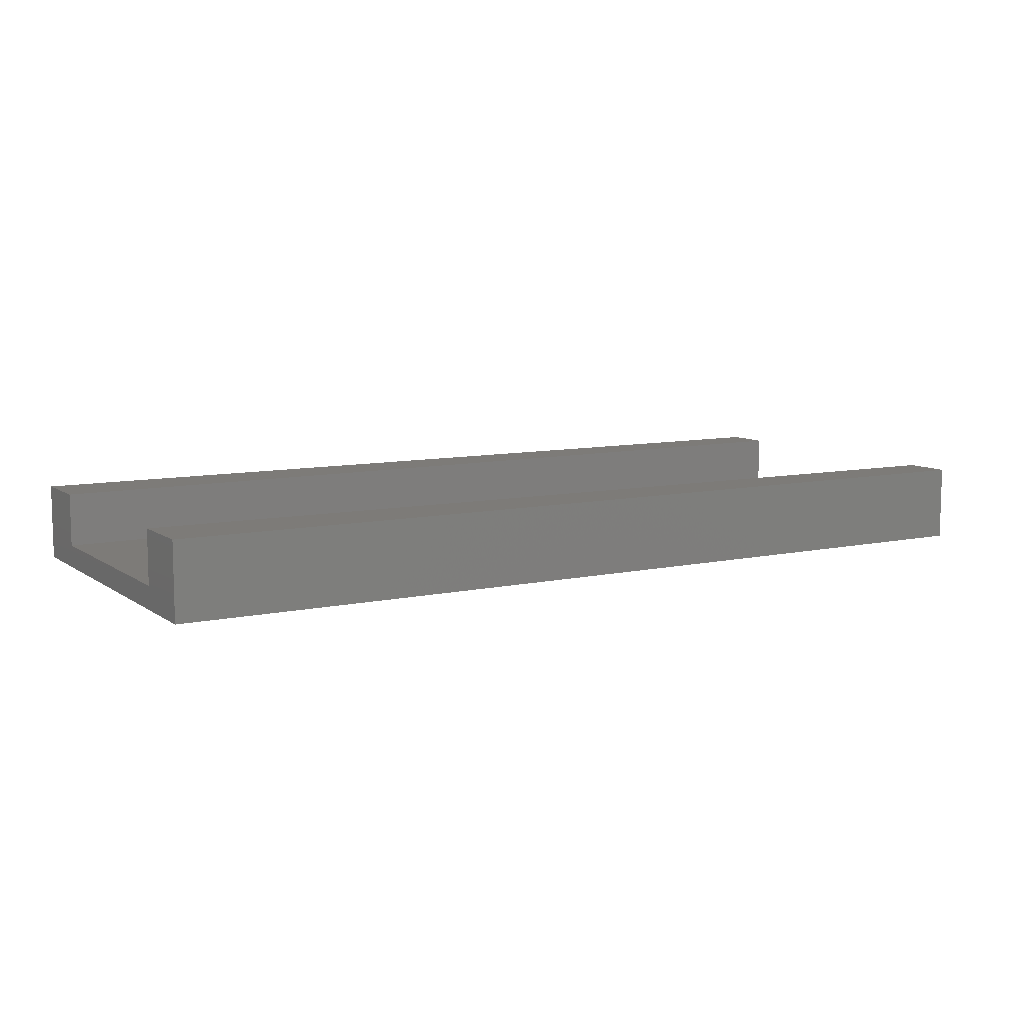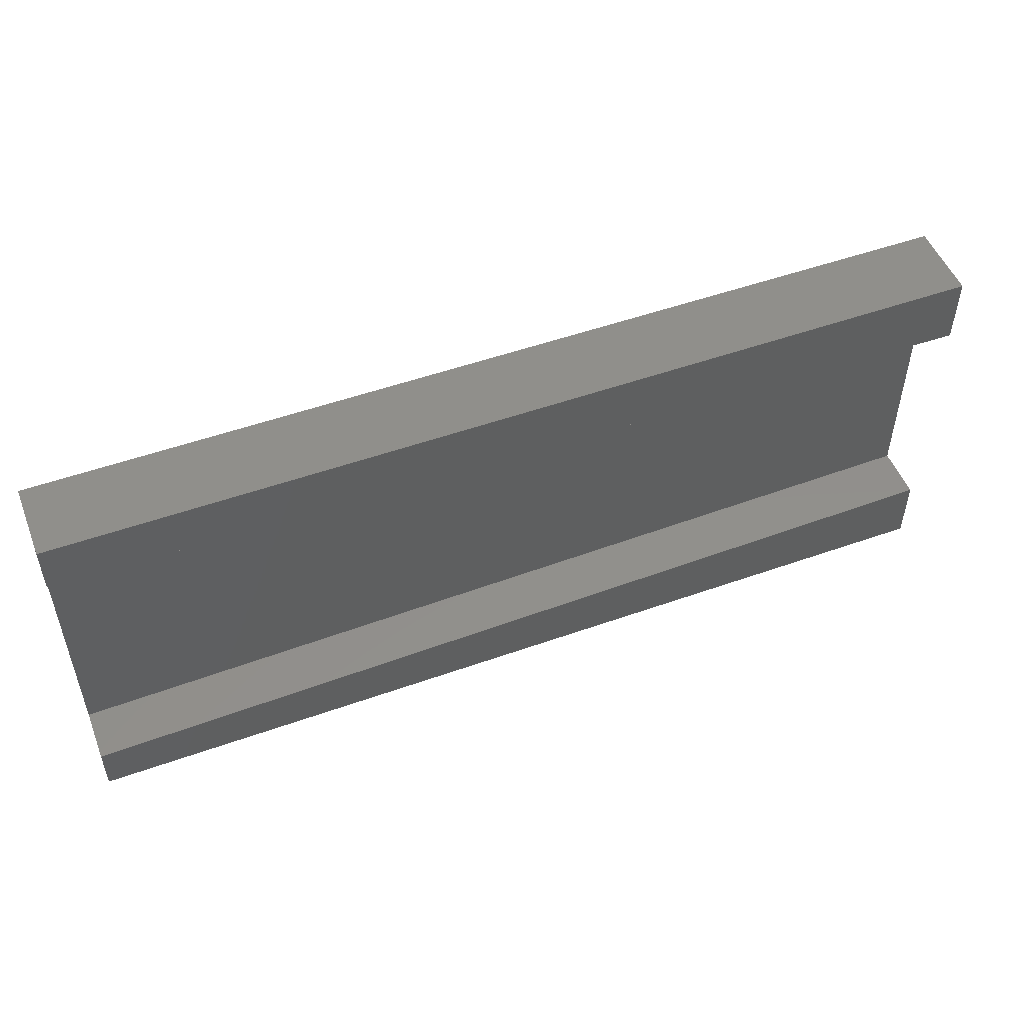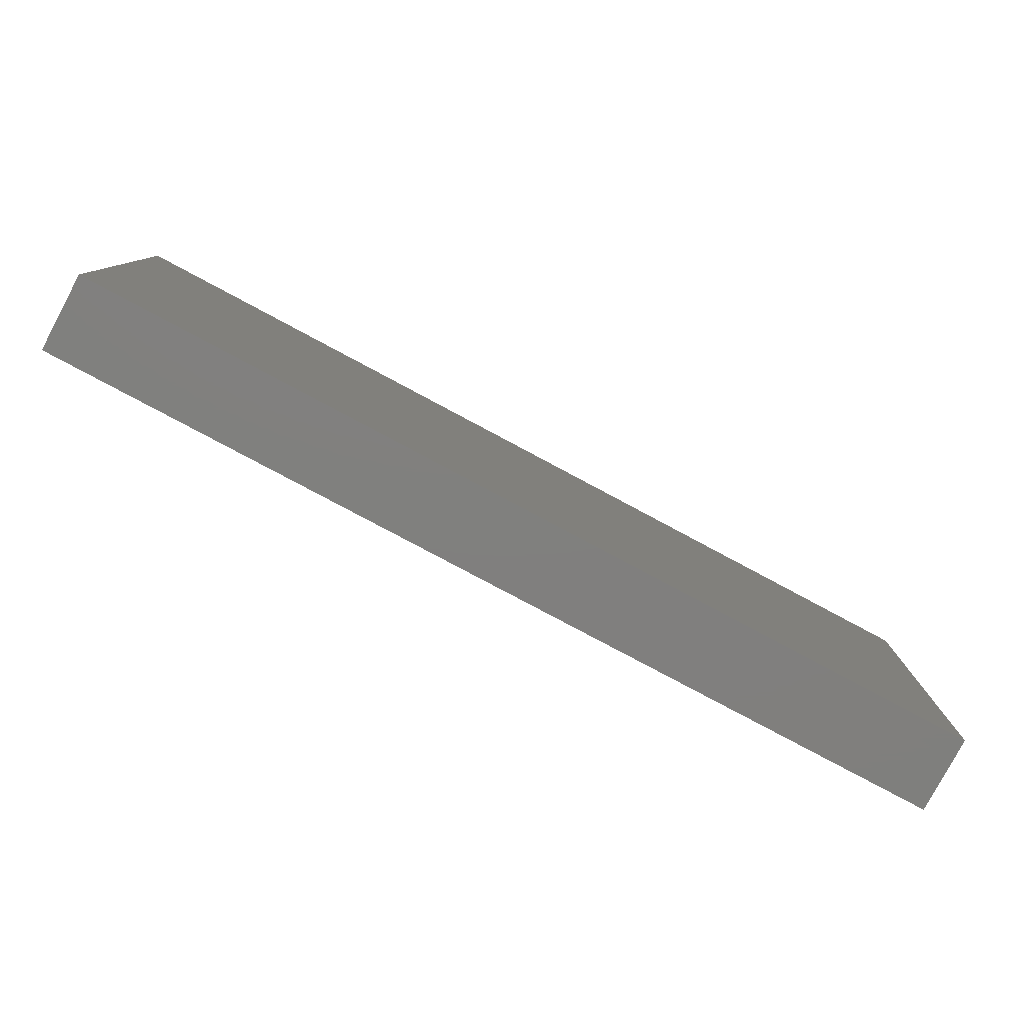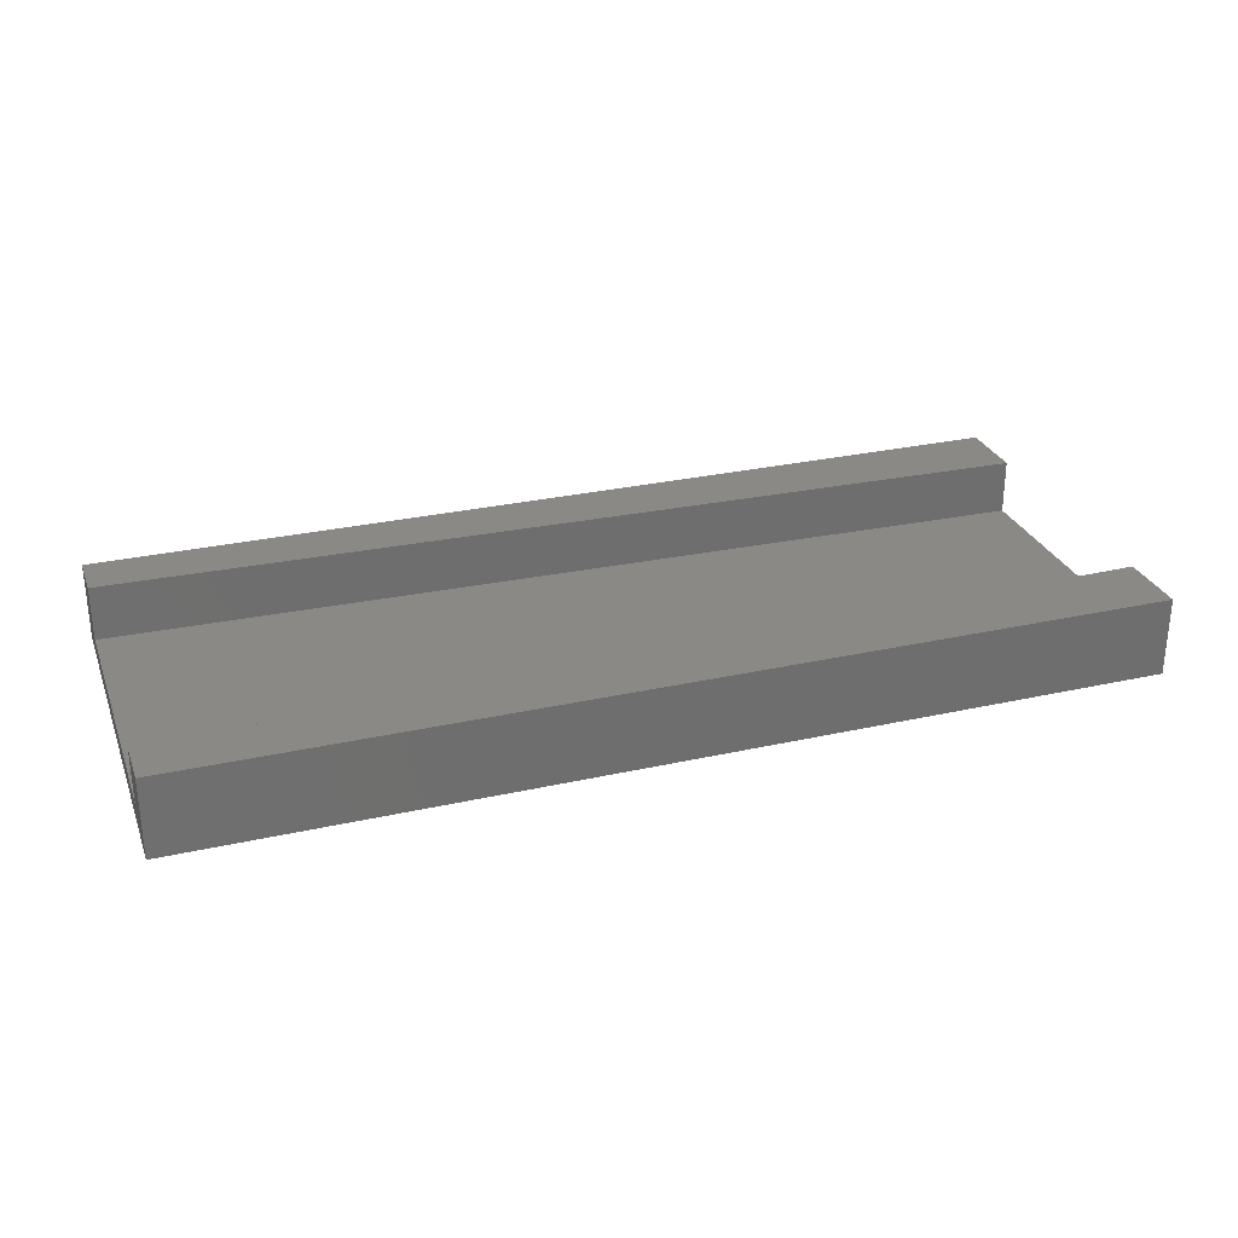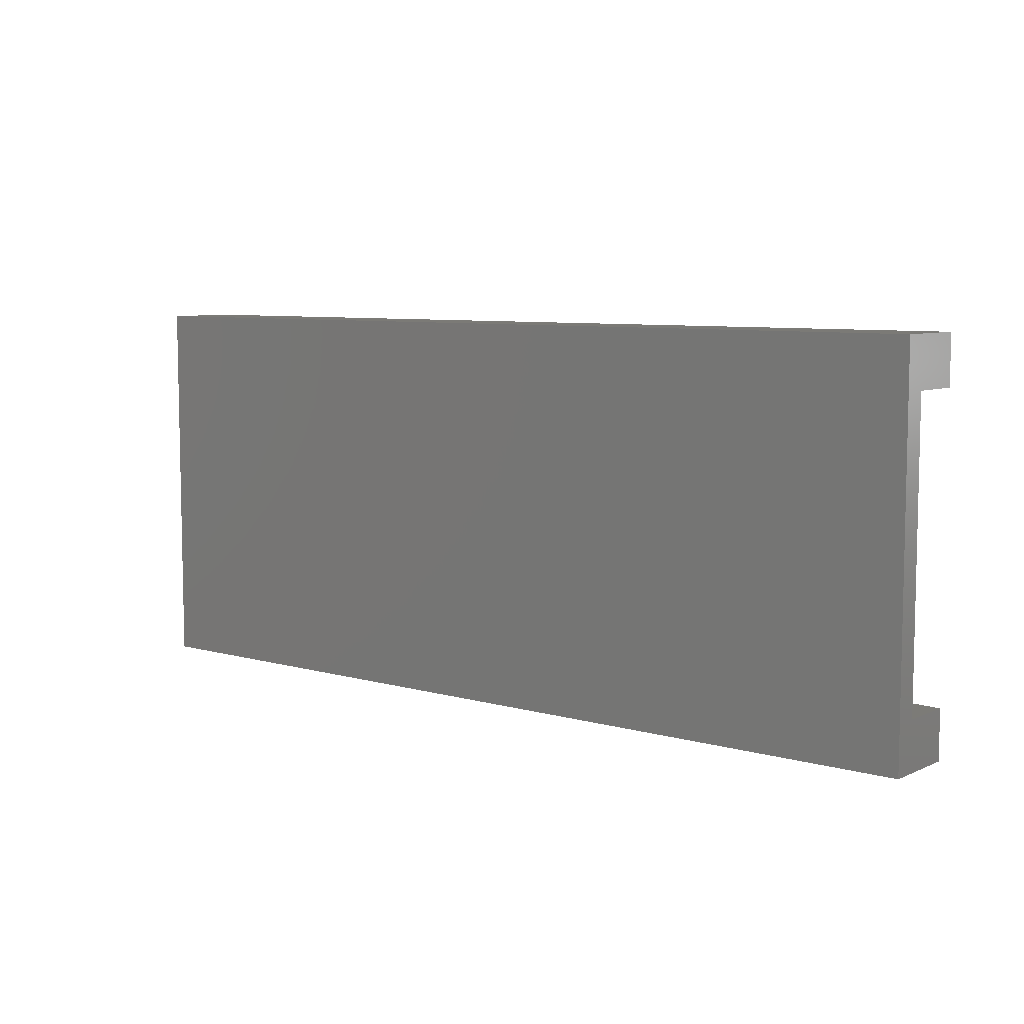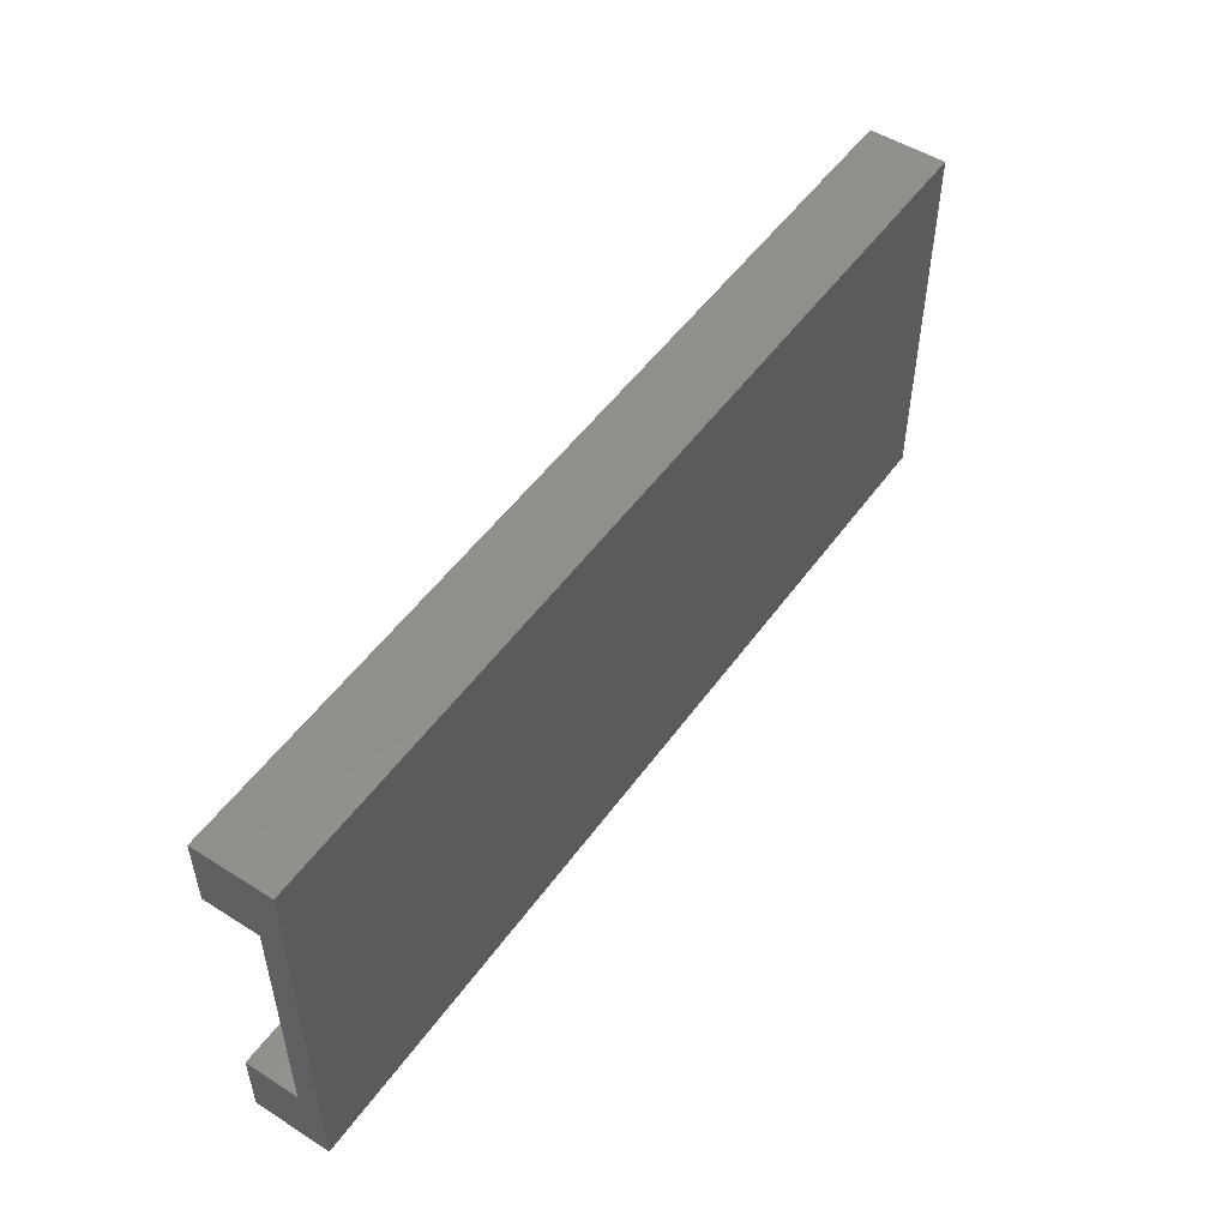
<metadata>
{"format":"stl","ext":"stl","renderer":"f3d","projection":"perspective","resolution":1024,"background":"white","views":[{"elev":9.0,"azim":149.6,"up":"+Z"},{"elev":51.1,"azim":-21.2,"up":"+Y"},{"elev":-79.8,"azim":151.9,"up":"+Y"},{"elev":28.5,"azim":-18.7,"up":"+Z"},{"elev":7.4,"azim":-141.1,"up":"+Y"},{"elev":51.2,"azim":124.5,"up":"+Y"}]}
</metadata>
<code>
# stl→obj: 16 verts, 28 faces
v 36 15 0
v 0 0 0
v 0 15 0
v 36 0 0
v 0 15 3
v 0 13.1 0.9
v 0 13.1 3
v 0 1.9 3
v 0 0 3
v 0 1.9 0.9
v 36 0 3
v 36 2.7 0.9
v 36 12.3 0.9
v 36 12.3 3
v 36 15 3
v 36 2.7 3
f 1 2 3
f 2 1 4
f 5 6 7
f 8 2 9
f 2 8 10
f 2 10 3
f 3 10 6
f 3 6 5
f 11 2 4
f 2 11 9
f 4 12 11
f 12 4 1
f 12 1 13
f 13 1 14
f 14 1 15
f 16 11 12
f 5 1 3
f 1 5 15
f 14 5 7
f 5 14 15
f 14 6 13
f 6 14 7
f 8 12 10
f 12 8 16
f 11 8 9
f 8 11 16
f 12 6 10
f 6 12 13

</code>
